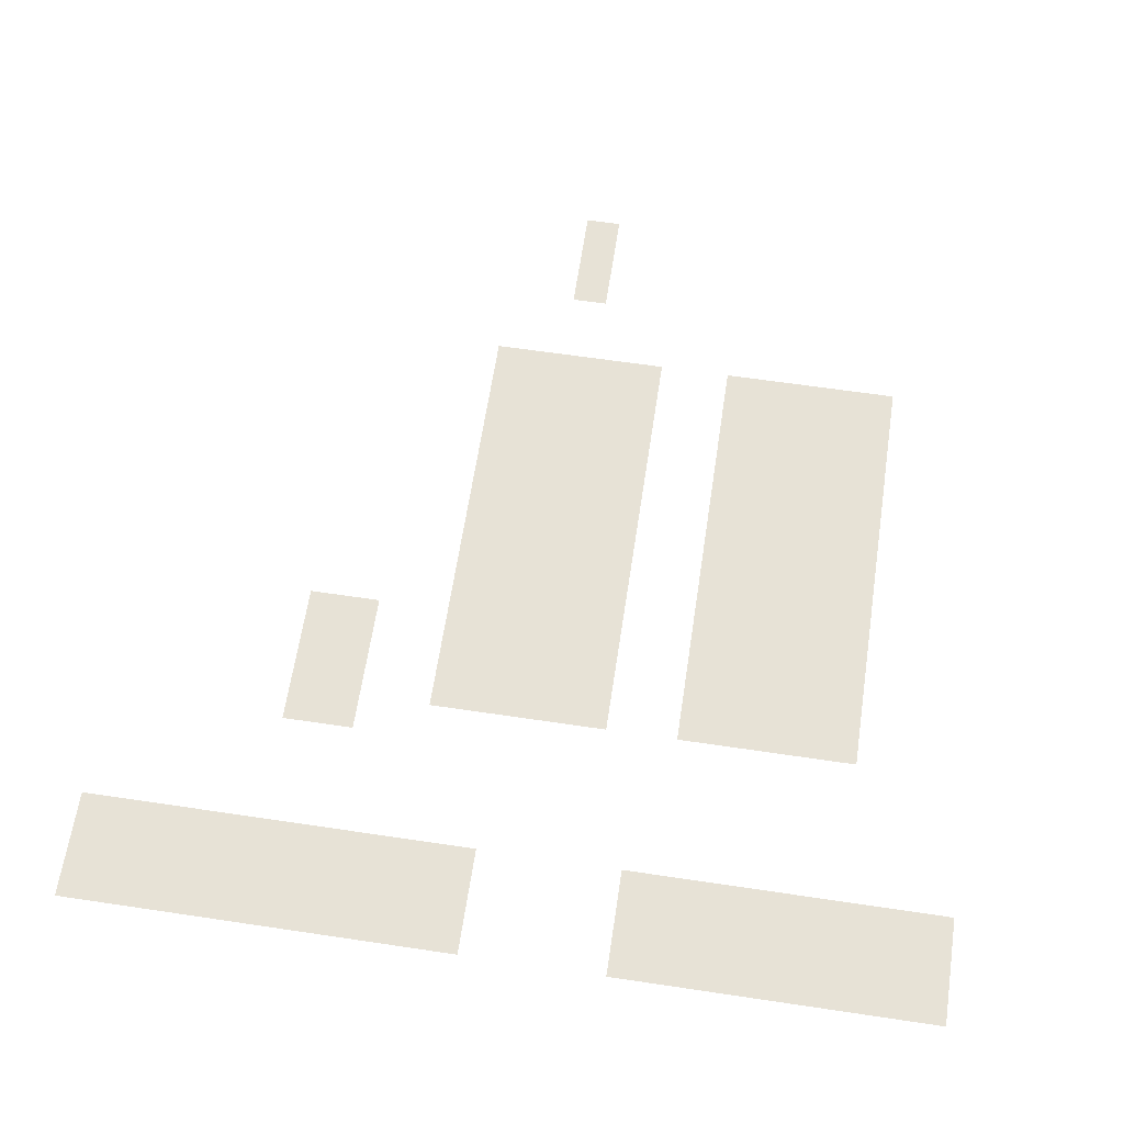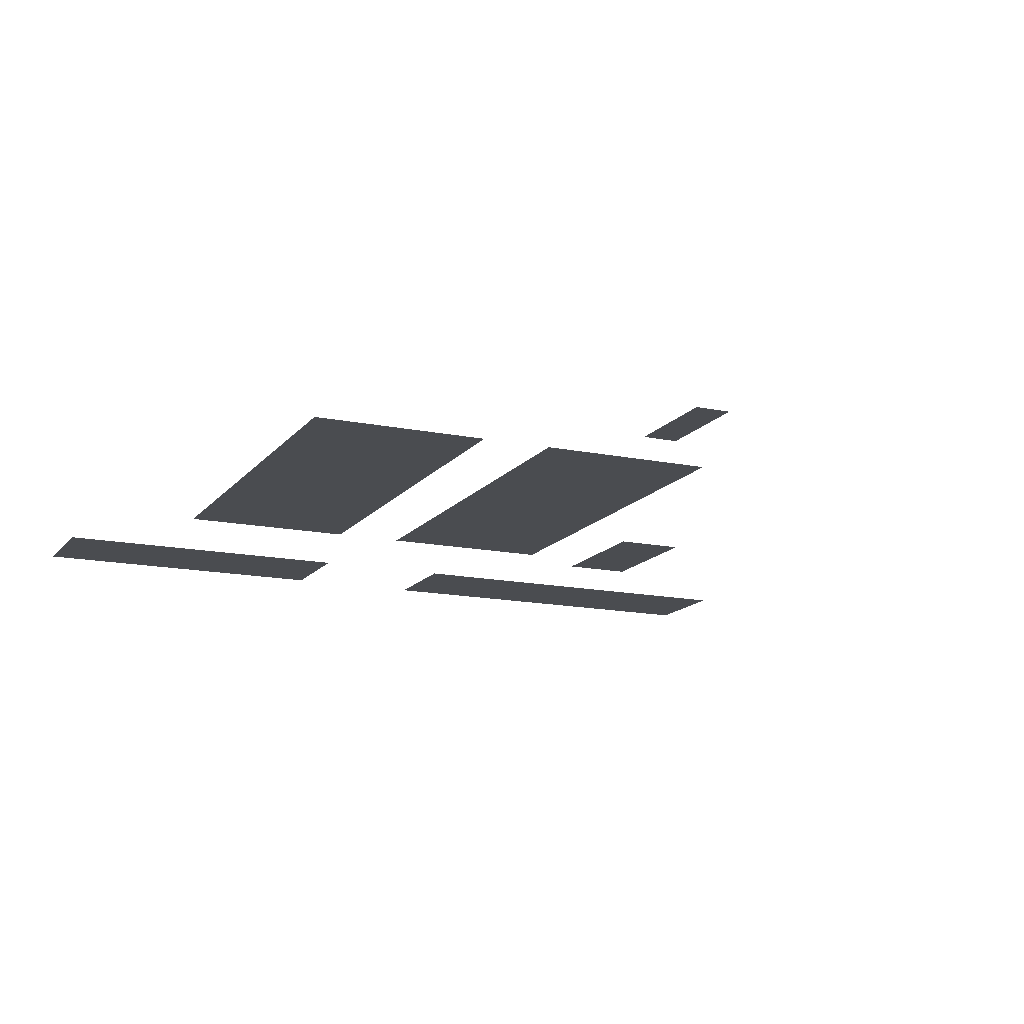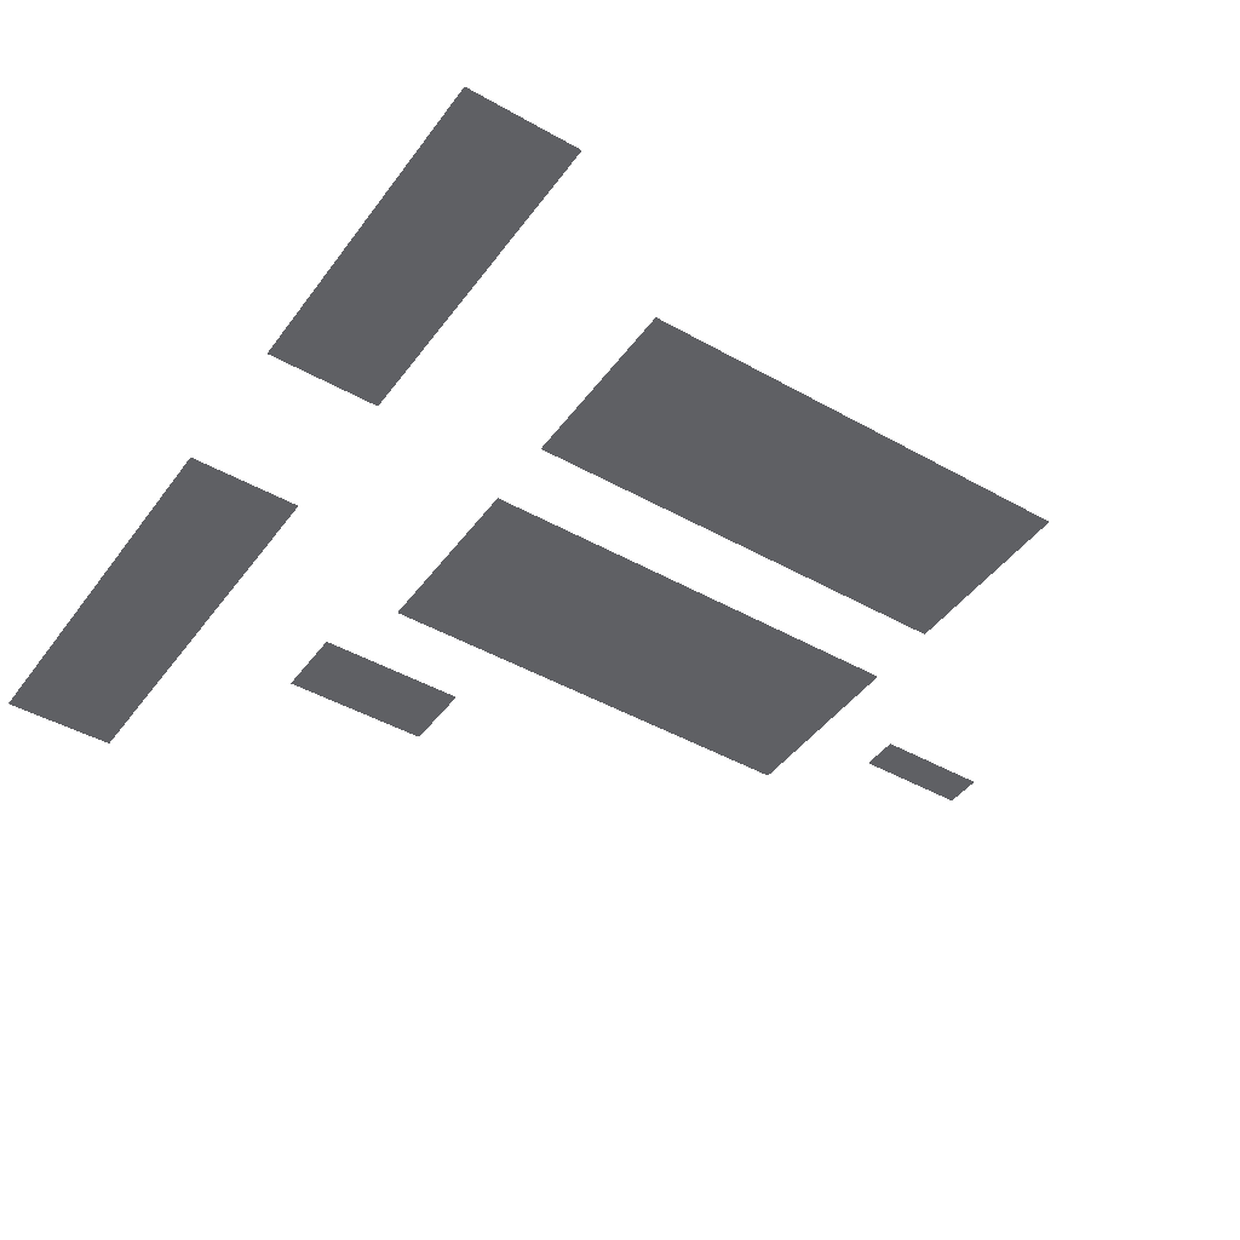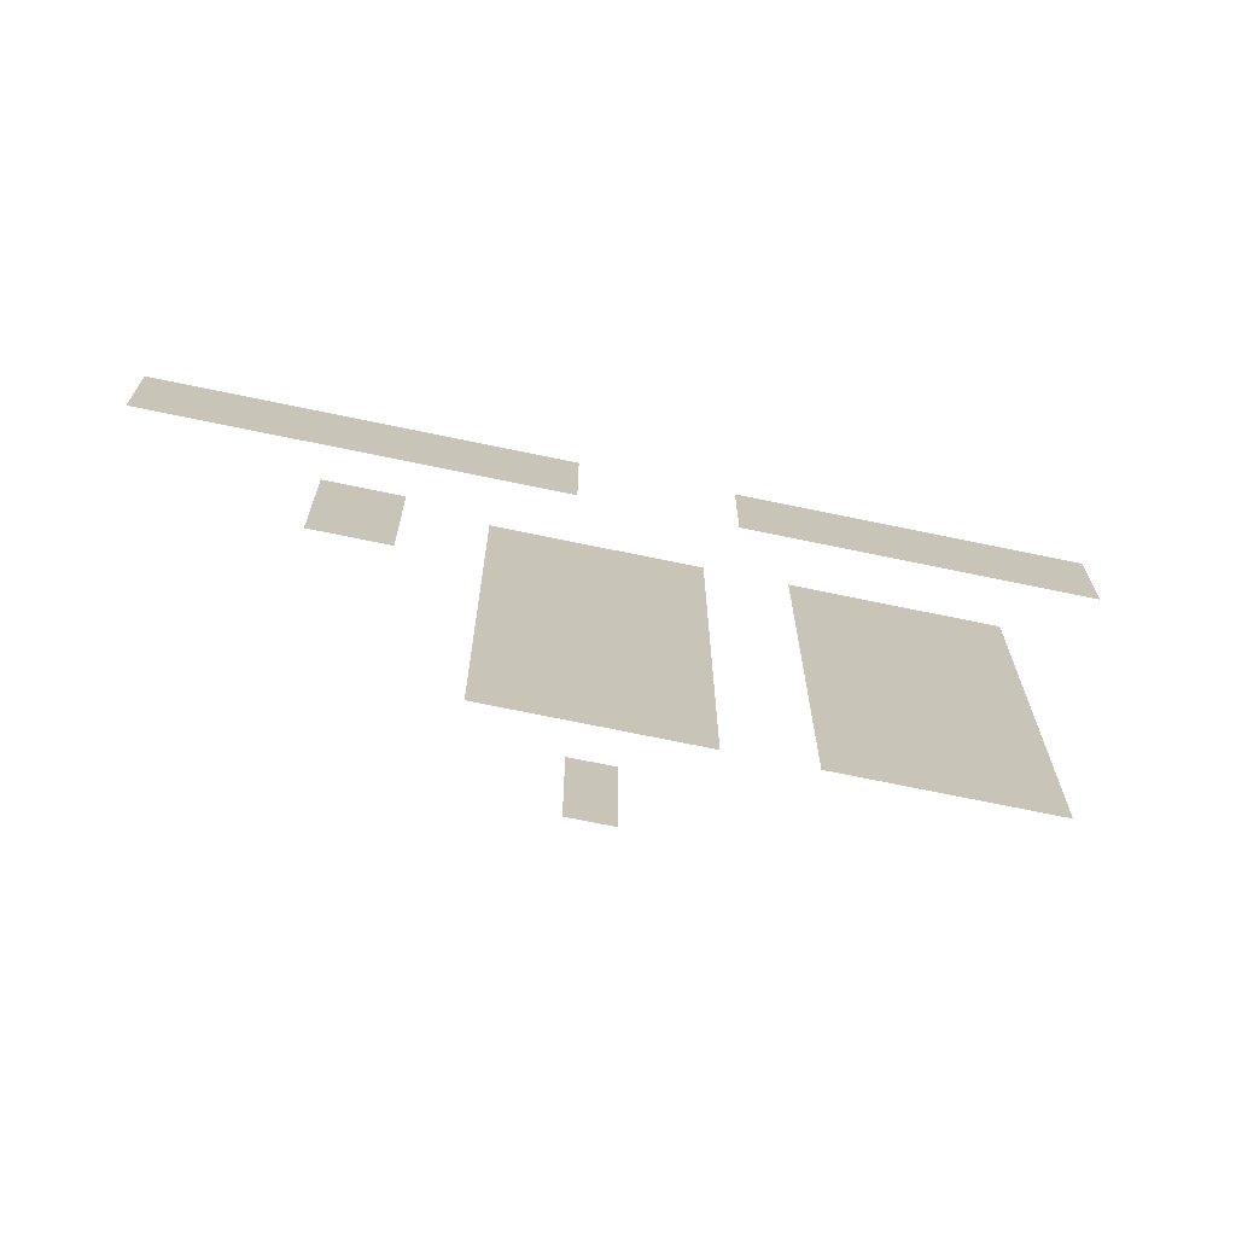
<metadata>
{"format":"obj","ext":"obj","renderer":"f3d","projection":"perspective","resolution":1024,"background":"white","views":[{"elev":63.1,"azim":-171.4,"up":"+Z"},{"elev":-14.8,"azim":-24.2,"up":"+Z"},{"elev":-43.3,"azim":-123.7,"up":"+Z"},{"elev":-72.1,"azim":168.3,"up":"+Y"}]}
</metadata>
<code>
v -26 -3 0
v -27 -3 0
v -27 -2 0
v -26 -2 0
v -25 -3 0
v -26 -3 0
v -26 -2 0
v -25 -2 0
v -24 -3 0
v -25 -3 0
v -25 -2 0
v -24 -2 0
v -23 -3 0
v -24 -3 0
v -24 -2 0
v -23 -2 0
v -22 -3 0
v -23 -3 0
v -23 -2 0
v -22 -2 0
v -21 -3 0
v -22 -3 0
v -22 -2 0
v -21 -2 0
v -20 -3 0
v -21 -3 0
v -21 -2 0
v -20 -2 0
v -19 -3 0
v -20 -3 0
v -20 -2 0
v -19 -2 0
v -18 -3 0
v -19 -3 0
v -19 -2 0
v -18 -2 0
v -13 -3 0
v -14 -3 0
v -14 -2 0
v -13 -2 0
v -12 -3 0
v -13 -3 0
v -13 -2 0
v -12 -2 0
v -11 -3 0
v -12 -3 0
v -12 -2 0
v -11 -2 0
v -10 -3 0
v -11 -3 0
v -11 -2 0
v -10 -2 0
v -9 -3 0
v -10 -3 0
v -10 -2 0
v -9 -2 0
v -8 -3 0
v -9 -3 0
v -9 -2 0
v -8 -2 0
v -7 -3 0
v -8 -3 0
v -8 -2 0
v -7 -2 0
v -6 -3 0
v -7 -3 0
v -7 -2 0
v -6 -2 0
v -5 -3 0
v -6 -3 0
v -6 -2 0
v -5 -2 0
v -4 -3 0
v -5 -3 0
v -5 -2 0
v -4 -2 0
v -3 -3 0
v -4 -3 0
v -4 -2 0
v -3 -2 0
v -26 -4 0
v -27 -4 0
v -27 -3 0
v -26 -3 0
v -25 -4 0
v -26 -4 0
v -26 -3 0
v -25 -3 0
v -24 -4 0
v -25 -4 0
v -25 -3 0
v -24 -3 0
v -23 -4 0
v -24 -4 0
v -24 -3 0
v -23 -3 0
v -22 -4 0
v -23 -4 0
v -23 -3 0
v -22 -3 0
v -21 -4 0
v -22 -4 0
v -22 -3 0
v -21 -3 0
v -20 -4 0
v -21 -4 0
v -21 -3 0
v -20 -3 0
v -19 -4 0
v -20 -4 0
v -20 -3 0
v -19 -3 0
v -18 -4 0
v -19 -4 0
v -19 -3 0
v -18 -3 0
v -13 -4 0
v -14 -4 0
v -14 -3 0
v -13 -3 0
v -12 -4 0
v -13 -4 0
v -13 -3 0
v -12 -3 0
v -11 -4 0
v -12 -4 0
v -12 -3 0
v -11 -3 0
v -10 -4 0
v -11 -4 0
v -11 -3 0
v -10 -3 0
v -9 -4 0
v -10 -4 0
v -10 -3 0
v -9 -3 0
v -8 -4 0
v -9 -4 0
v -9 -3 0
v -8 -3 0
v -7 -4 0
v -8 -4 0
v -8 -3 0
v -7 -3 0
v -6 -4 0
v -7 -4 0
v -7 -3 0
v -6 -3 0
v -5 -4 0
v -6 -4 0
v -6 -3 0
v -5 -3 0
v -4 -4 0
v -5 -4 0
v -5 -3 0
v -4 -3 0
v -3 -4 0
v -4 -4 0
v -4 -3 0
v -3 -3 0
v -26 -5 0
v -27 -5 0
v -27 -4 0
v -26 -4 0
v -25 -5 0
v -26 -5 0
v -26 -4 0
v -25 -4 0
v -24 -5 0
v -25 -5 0
v -25 -4 0
v -24 -4 0
v -23 -5 0
v -24 -5 0
v -24 -4 0
v -23 -4 0
v -22 -5 0
v -23 -5 0
v -23 -4 0
v -22 -4 0
v -21 -5 0
v -22 -5 0
v -22 -4 0
v -21 -4 0
v -20 -5 0
v -21 -5 0
v -21 -4 0
v -20 -4 0
v -19 -5 0
v -20 -5 0
v -20 -4 0
v -19 -4 0
v -18 -5 0
v -19 -5 0
v -19 -4 0
v -18 -4 0
v -13 -5 0
v -14 -5 0
v -14 -4 0
v -13 -4 0
v -12 -5 0
v -13 -5 0
v -13 -4 0
v -12 -4 0
v -11 -5 0
v -12 -5 0
v -12 -4 0
v -11 -4 0
v -10 -5 0
v -11 -5 0
v -11 -4 0
v -10 -4 0
v -9 -5 0
v -10 -5 0
v -10 -4 0
v -9 -4 0
v -8 -5 0
v -9 -5 0
v -9 -4 0
v -8 -4 0
v -7 -5 0
v -8 -5 0
v -8 -4 0
v -7 -4 0
v -6 -5 0
v -7 -5 0
v -7 -4 0
v -6 -4 0
v -5 -5 0
v -6 -5 0
v -6 -4 0
v -5 -4 0
v -4 -5 0
v -5 -5 0
v -5 -4 0
v -4 -4 0
v -3 -5 0
v -4 -5 0
v -4 -4 0
v -3 -4 0
v -9 -9 0
v -10 -9 0
v -10 -8 0
v -9 -8 0
v -8 -9 0
v -9 -9 0
v -9 -8 0
v -8 -8 0
v -23 -10 0
v -24 -10 0
v -24 -9 0
v -23 -9 0
v -22 -10 0
v -23 -10 0
v -23 -9 0
v -22 -9 0
v -21 -10 0
v -22 -10 0
v -22 -9 0
v -21 -9 0
v -20 -10 0
v -21 -10 0
v -21 -9 0
v -20 -9 0
v -19 -10 0
v -20 -10 0
v -20 -9 0
v -19 -9 0
v -16 -10 0
v -17 -10 0
v -17 -9 0
v -16 -9 0
v -15 -10 0
v -16 -10 0
v -16 -9 0
v -15 -9 0
v -14 -10 0
v -15 -10 0
v -15 -9 0
v -14 -9 0
v -13 -10 0
v -14 -10 0
v -14 -9 0
v -13 -9 0
v -12 -10 0
v -13 -10 0
v -13 -9 0
v -12 -9 0
v -9 -10 0
v -10 -10 0
v -10 -9 0
v -9 -9 0
v -8 -10 0
v -9 -10 0
v -9 -9 0
v -8 -9 0
v -23 -11 0
v -24 -11 0
v -24 -10 0
v -23 -10 0
v -22 -11 0
v -23 -11 0
v -23 -10 0
v -22 -10 0
v -21 -11 0
v -22 -11 0
v -22 -10 0
v -21 -10 0
v -20 -11 0
v -21 -11 0
v -21 -10 0
v -20 -10 0
v -19 -11 0
v -20 -11 0
v -20 -10 0
v -19 -10 0
v -16 -11 0
v -17 -11 0
v -17 -10 0
v -16 -10 0
v -15 -11 0
v -16 -11 0
v -16 -10 0
v -15 -10 0
v -14 -11 0
v -15 -11 0
v -15 -10 0
v -14 -10 0
v -13 -11 0
v -14 -11 0
v -14 -10 0
v -13 -10 0
v -12 -11 0
v -13 -11 0
v -13 -10 0
v -12 -10 0
v -9 -11 0
v -10 -11 0
v -10 -10 0
v -9 -10 0
v -8 -11 0
v -9 -11 0
v -9 -10 0
v -8 -10 0
v -23 -12 0
v -24 -12 0
v -24 -11 0
v -23 -11 0
v -22 -12 0
v -23 -12 0
v -23 -11 0
v -22 -11 0
v -21 -12 0
v -22 -12 0
v -22 -11 0
v -21 -11 0
v -20 -12 0
v -21 -12 0
v -21 -11 0
v -20 -11 0
v -19 -12 0
v -20 -12 0
v -20 -11 0
v -19 -11 0
v -16 -12 0
v -17 -12 0
v -17 -11 0
v -16 -11 0
v -15 -12 0
v -16 -12 0
v -16 -11 0
v -15 -11 0
v -14 -12 0
v -15 -12 0
v -15 -11 0
v -14 -11 0
v -13 -12 0
v -14 -12 0
v -14 -11 0
v -13 -11 0
v -12 -12 0
v -13 -12 0
v -13 -11 0
v -12 -11 0
v -9 -12 0
v -10 -12 0
v -10 -11 0
v -9 -11 0
v -8 -12 0
v -9 -12 0
v -9 -11 0
v -8 -11 0
v -23 -13 0
v -24 -13 0
v -24 -12 0
v -23 -12 0
v -22 -13 0
v -23 -13 0
v -23 -12 0
v -22 -12 0
v -21 -13 0
v -22 -13 0
v -22 -12 0
v -21 -12 0
v -20 -13 0
v -21 -13 0
v -21 -12 0
v -20 -12 0
v -19 -13 0
v -20 -13 0
v -20 -12 0
v -19 -12 0
v -16 -13 0
v -17 -13 0
v -17 -12 0
v -16 -12 0
v -15 -13 0
v -16 -13 0
v -16 -12 0
v -15 -12 0
v -14 -13 0
v -15 -13 0
v -15 -12 0
v -14 -12 0
v -13 -13 0
v -14 -13 0
v -14 -12 0
v -13 -12 0
v -12 -13 0
v -13 -13 0
v -13 -12 0
v -12 -12 0
v -23 -14 0
v -24 -14 0
v -24 -13 0
v -23 -13 0
v -22 -14 0
v -23 -14 0
v -23 -13 0
v -22 -13 0
v -21 -14 0
v -22 -14 0
v -22 -13 0
v -21 -13 0
v -20 -14 0
v -21 -14 0
v -21 -13 0
v -20 -13 0
v -19 -14 0
v -20 -14 0
v -20 -13 0
v -19 -13 0
v -16 -14 0
v -17 -14 0
v -17 -13 0
v -16 -13 0
v -15 -14 0
v -16 -14 0
v -16 -13 0
v -15 -13 0
v -14 -14 0
v -15 -14 0
v -15 -13 0
v -14 -13 0
v -13 -14 0
v -14 -14 0
v -14 -13 0
v -13 -13 0
v -12 -14 0
v -13 -14 0
v -13 -13 0
v -12 -13 0
v -23 -15 0
v -24 -15 0
v -24 -14 0
v -23 -14 0
v -22 -15 0
v -23 -15 0
v -23 -14 0
v -22 -14 0
v -21 -15 0
v -22 -15 0
v -22 -14 0
v -21 -14 0
v -20 -15 0
v -21 -15 0
v -21 -14 0
v -20 -14 0
v -19 -15 0
v -20 -15 0
v -20 -14 0
v -19 -14 0
v -16 -15 0
v -17 -15 0
v -17 -14 0
v -16 -14 0
v -15 -15 0
v -16 -15 0
v -16 -14 0
v -15 -14 0
v -14 -15 0
v -15 -15 0
v -15 -14 0
v -14 -14 0
v -13 -15 0
v -14 -15 0
v -14 -14 0
v -13 -14 0
v -12 -15 0
v -13 -15 0
v -13 -14 0
v -12 -14 0
v -23 -16 0
v -24 -16 0
v -24 -15 0
v -23 -15 0
v -22 -16 0
v -23 -16 0
v -23 -15 0
v -22 -15 0
v -21 -16 0
v -22 -16 0
v -22 -15 0
v -21 -15 0
v -20 -16 0
v -21 -16 0
v -21 -15 0
v -20 -15 0
v -19 -16 0
v -20 -16 0
v -20 -15 0
v -19 -15 0
v -16 -16 0
v -17 -16 0
v -17 -15 0
v -16 -15 0
v -15 -16 0
v -16 -16 0
v -16 -15 0
v -15 -15 0
v -14 -16 0
v -15 -16 0
v -15 -15 0
v -14 -15 0
v -13 -16 0
v -14 -16 0
v -14 -15 0
v -13 -15 0
v -12 -16 0
v -13 -16 0
v -13 -15 0
v -12 -15 0
v -23 -17 0
v -24 -17 0
v -24 -16 0
v -23 -16 0
v -22 -17 0
v -23 -17 0
v -23 -16 0
v -22 -16 0
v -21 -17 0
v -22 -17 0
v -22 -16 0
v -21 -16 0
v -20 -17 0
v -21 -17 0
v -21 -16 0
v -20 -16 0
v -19 -17 0
v -20 -17 0
v -20 -16 0
v -19 -16 0
v -16 -17 0
v -17 -17 0
v -17 -16 0
v -16 -16 0
v -15 -17 0
v -16 -17 0
v -16 -16 0
v -15 -16 0
v -14 -17 0
v -15 -17 0
v -15 -16 0
v -14 -16 0
v -13 -17 0
v -14 -17 0
v -14 -16 0
v -13 -16 0
v -12 -17 0
v -13 -17 0
v -13 -16 0
v -12 -16 0
v -23 -18 0
v -24 -18 0
v -24 -17 0
v -23 -17 0
v -22 -18 0
v -23 -18 0
v -23 -17 0
v -22 -17 0
v -21 -18 0
v -22 -18 0
v -22 -17 0
v -21 -17 0
v -20 -18 0
v -21 -18 0
v -21 -17 0
v -20 -17 0
v -19 -18 0
v -20 -18 0
v -20 -17 0
v -19 -17 0
v -16 -18 0
v -17 -18 0
v -17 -17 0
v -16 -17 0
v -15 -18 0
v -16 -18 0
v -16 -17 0
v -15 -17 0
v -14 -18 0
v -15 -18 0
v -15 -17 0
v -14 -17 0
v -13 -18 0
v -14 -18 0
v -14 -17 0
v -13 -17 0
v -12 -18 0
v -13 -18 0
v -13 -17 0
v -12 -17 0
v -23 -19 0
v -24 -19 0
v -24 -18 0
v -23 -18 0
v -22 -19 0
v -23 -19 0
v -23 -18 0
v -22 -18 0
v -21 -19 0
v -22 -19 0
v -22 -18 0
v -21 -18 0
v -20 -19 0
v -21 -19 0
v -21 -18 0
v -20 -18 0
v -19 -19 0
v -20 -19 0
v -20 -18 0
v -19 -18 0
v -16 -19 0
v -17 -19 0
v -17 -18 0
v -16 -18 0
v -15 -19 0
v -16 -19 0
v -16 -18 0
v -15 -18 0
v -14 -19 0
v -15 -19 0
v -15 -18 0
v -14 -18 0
v -13 -19 0
v -14 -19 0
v -14 -18 0
v -13 -18 0
v -12 -19 0
v -13 -19 0
v -13 -18 0
v -12 -18 0
v -23 -20 0
v -24 -20 0
v -24 -19 0
v -23 -19 0
v -22 -20 0
v -23 -20 0
v -23 -19 0
v -22 -19 0
v -21 -20 0
v -22 -20 0
v -22 -19 0
v -21 -19 0
v -20 -20 0
v -21 -20 0
v -21 -19 0
v -20 -19 0
v -19 -20 0
v -20 -20 0
v -20 -19 0
v -19 -19 0
v -16 -20 0
v -17 -20 0
v -17 -19 0
v -16 -19 0
v -15 -20 0
v -16 -20 0
v -16 -19 0
v -15 -19 0
v -14 -20 0
v -15 -20 0
v -15 -19 0
v -14 -19 0
v -13 -20 0
v -14 -20 0
v -14 -19 0
v -13 -19 0
v -12 -20 0
v -13 -20 0
v -13 -19 0
v -12 -19 0
v -23 -21 0
v -24 -21 0
v -24 -20 0
v -23 -20 0
v -22 -21 0
v -23 -21 0
v -23 -20 0
v -22 -20 0
v -21 -21 0
v -22 -21 0
v -22 -20 0
v -21 -20 0
v -20 -21 0
v -21 -21 0
v -21 -20 0
v -20 -20 0
v -19 -21 0
v -20 -21 0
v -20 -20 0
v -19 -20 0
v -16 -21 0
v -17 -21 0
v -17 -20 0
v -16 -20 0
v -15 -21 0
v -16 -21 0
v -16 -20 0
v -15 -20 0
v -14 -21 0
v -15 -21 0
v -15 -20 0
v -14 -20 0
v -13 -21 0
v -14 -21 0
v -14 -20 0
v -13 -20 0
v -12 -21 0
v -13 -21 0
v -13 -20 0
v -12 -20 0
v -14 -24 0
v -15 -24 0
v -15 -23 0
v -14 -23 0
v -14 -25 0
v -15 -25 0
v -15 -24 0
v -14 -24 0
v -14 -26 0
v -15 -26 0
v -15 -25 0
v -14 -25 0
g CLAROOM3_mesh_0003
f 1 2 3 4
f 5 6 7 8
f 9 10 11 12
f 13 14 15 16
f 17 18 19 20
f 21 22 23 24
f 25 26 27 28
f 29 30 31 32
f 33 34 35 36
f 37 38 39 40
f 41 42 43 44
f 45 46 47 48
f 49 50 51 52
f 53 54 55 56
f 57 58 59 60
f 61 62 63 64
f 65 66 67 68
f 69 70 71 72
f 73 74 75 76
f 77 78 79 80
f 81 82 83 84
f 85 86 87 88
f 89 90 91 92
f 93 94 95 96
f 97 98 99 100
f 101 102 103 104
f 105 106 107 108
f 109 110 111 112
f 113 114 115 116
f 117 118 119 120
f 121 122 123 124
f 125 126 127 128
f 129 130 131 132
f 133 134 135 136
f 137 138 139 140
f 141 142 143 144
f 145 146 147 148
f 149 150 151 152
f 153 154 155 156
f 157 158 159 160
f 161 162 163 164
f 165 166 167 168
f 169 170 171 172
f 173 174 175 176
f 177 178 179 180
f 181 182 183 184
f 185 186 187 188
f 189 190 191 192
f 193 194 195 196
f 197 198 199 200
f 201 202 203 204
f 205 206 207 208
f 209 210 211 212
f 213 214 215 216
f 217 218 219 220
f 221 222 223 224
f 225 226 227 228
f 229 230 231 232
f 233 234 235 236
f 237 238 239 240
f 241 242 243 244
f 245 246 247 248
f 249 250 251 252
f 253 254 255 256
f 257 258 259 260
f 261 262 263 264
f 265 266 267 268
f 269 270 271 272
f 273 274 275 276
f 277 278 279 280
f 281 282 283 284
f 285 286 287 288
f 289 290 291 292
f 293 294 295 296
f 297 298 299 300
f 301 302 303 304
f 305 306 307 308
f 309 310 311 312
f 313 314 315 316
f 317 318 319 320
f 321 322 323 324
f 325 326 327 328
f 329 330 331 332
f 333 334 335 336
f 337 338 339 340
f 341 342 343 344
f 345 346 347 348
f 349 350 351 352
f 353 354 355 356
f 357 358 359 360
f 361 362 363 364
f 365 366 367 368
f 369 370 371 372
f 373 374 375 376
f 377 378 379 380
f 381 382 383 384
f 385 386 387 388
f 389 390 391 392
f 393 394 395 396
f 397 398 399 400
f 401 402 403 404
f 405 406 407 408
f 409 410 411 412
f 413 414 415 416
f 417 418 419 420
f 421 422 423 424
f 425 426 427 428
f 429 430 431 432
f 433 434 435 436
f 437 438 439 440
f 441 442 443 444
f 445 446 447 448
f 449 450 451 452
f 453 454 455 456
f 457 458 459 460
f 461 462 463 464
f 465 466 467 468
f 469 470 471 472
f 473 474 475 476
f 477 478 479 480
f 481 482 483 484
f 485 486 487 488
f 489 490 491 492
f 493 494 495 496
f 497 498 499 500
f 501 502 503 504
f 505 506 507 508
f 509 510 511 512
f 513 514 515 516
f 517 518 519 520
f 521 522 523 524
f 525 526 527 528
f 529 530 531 532
f 533 534 535 536
f 537 538 539 540
f 541 542 543 544
f 545 546 547 548
f 549 550 551 552
f 553 554 555 556
f 557 558 559 560
f 561 562 563 564
f 565 566 567 568
f 569 570 571 572
f 573 574 575 576
f 577 578 579 580
f 581 582 583 584
f 585 586 587 588
f 589 590 591 592
f 593 594 595 596
f 597 598 599 600
f 601 602 603 604
f 605 606 607 608
f 609 610 611 612
f 613 614 615 616
f 617 618 619 620
f 621 622 623 624
f 625 626 627 628
f 629 630 631 632
f 633 634 635 636
f 637 638 639 640
f 641 642 643 644
f 645 646 647 648
f 649 650 651 652
f 653 654 655 656
f 657 658 659 660
f 661 662 663 664
f 665 666 667 668
f 669 670 671 672
f 673 674 675 676
f 677 678 679 680
f 681 682 683 684
f 685 686 687 688
f 689 690 691 692
f 693 694 695 696
f 697 698 699 700
f 701 702 703 704
f 705 706 707 708
f 709 710 711 712
f 713 714 715 716
f 717 718 719 720
f 721 722 723 724
f 725 726 727 728
f 729 730 731 732
f 733 734 735 736
f 737 738 739 740
f 741 742 743 744
f 745 746 747 748
f 749 750 751 752
f 753 754 755 756
f 757 758 759 760
f 761 762 763 764

</code>
